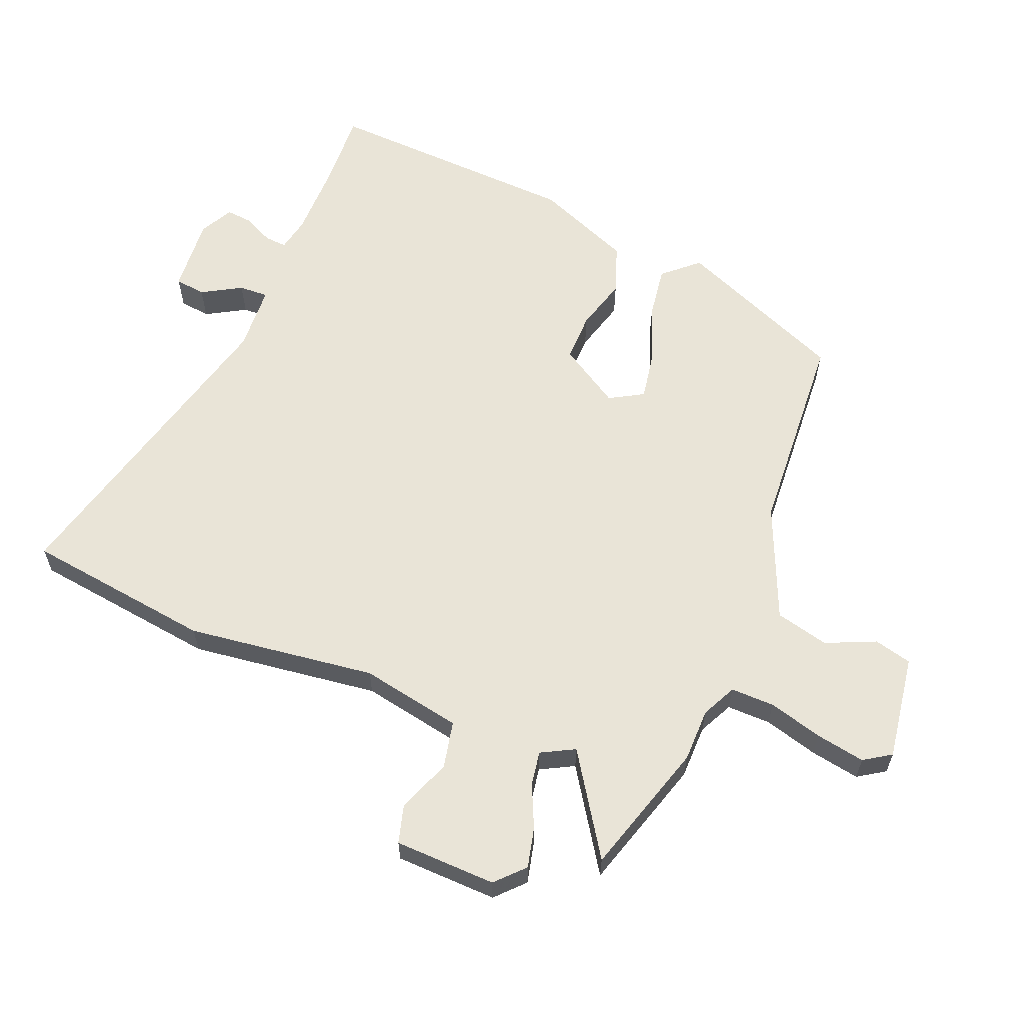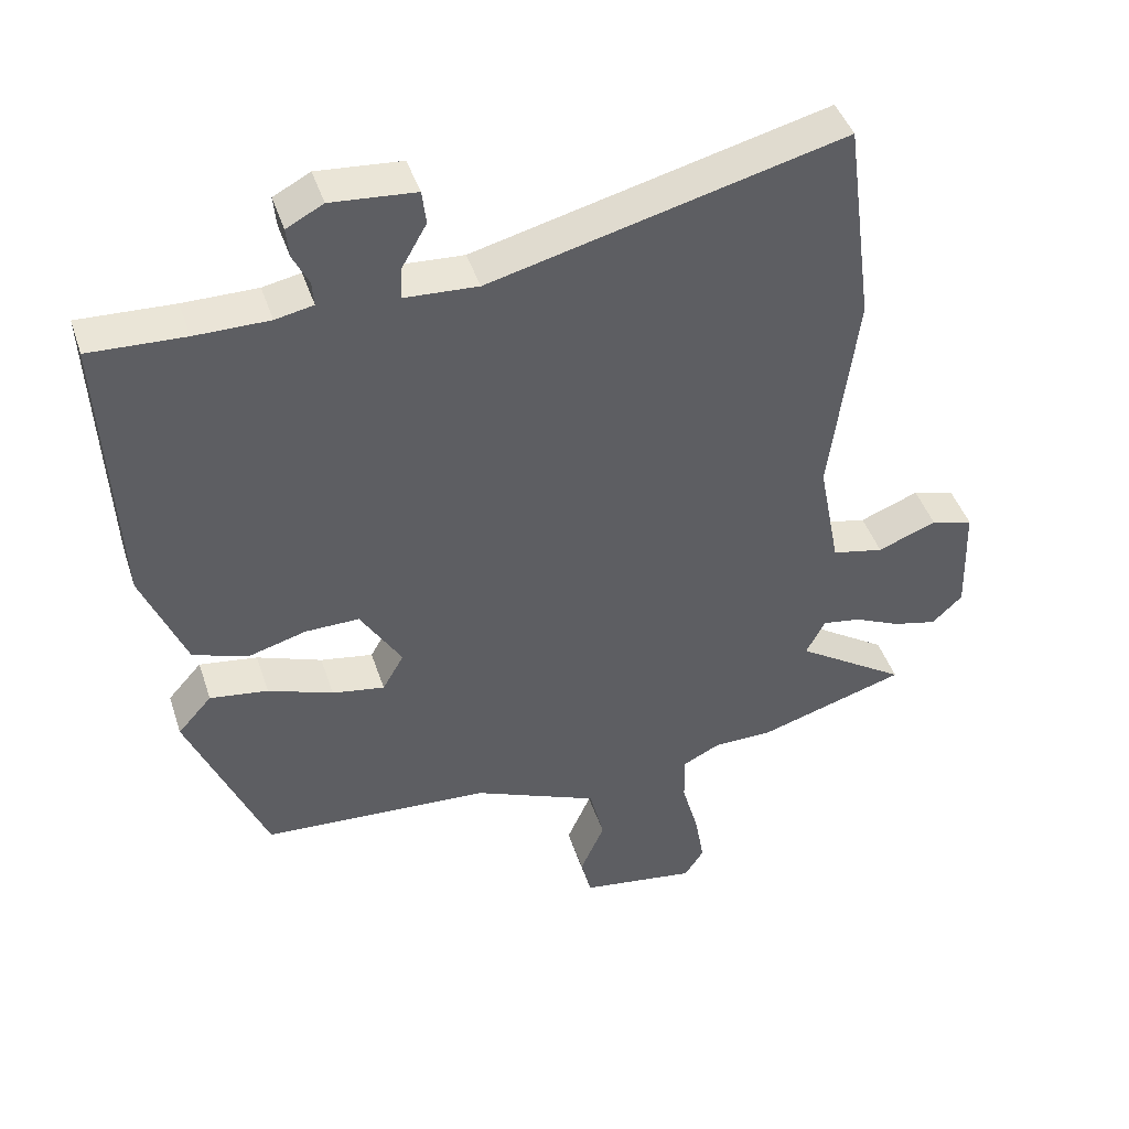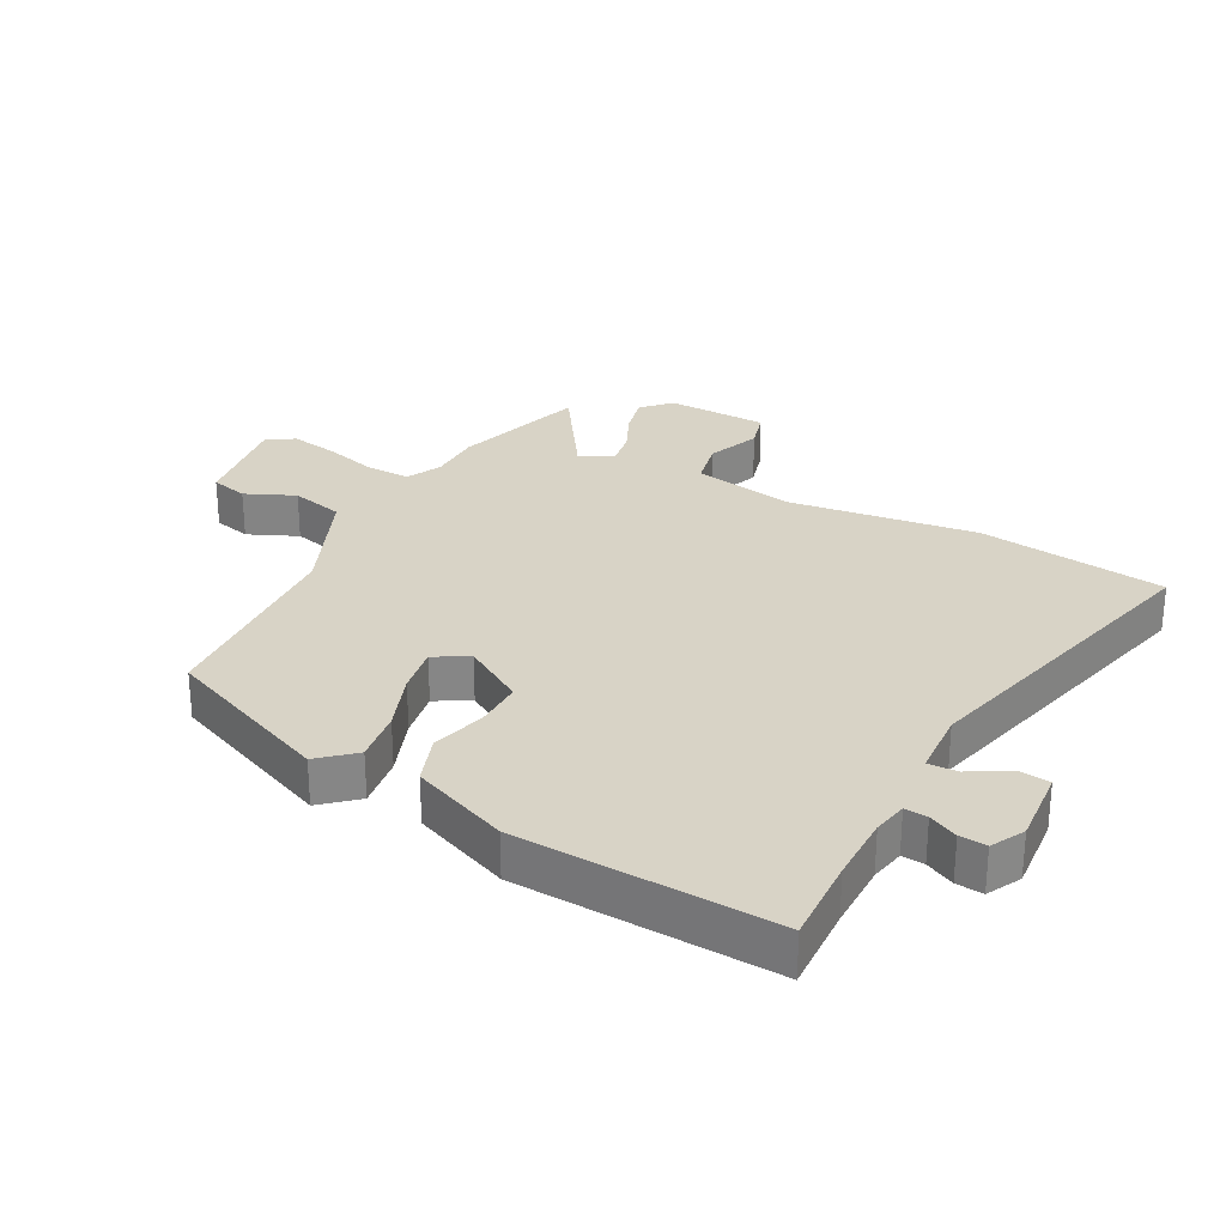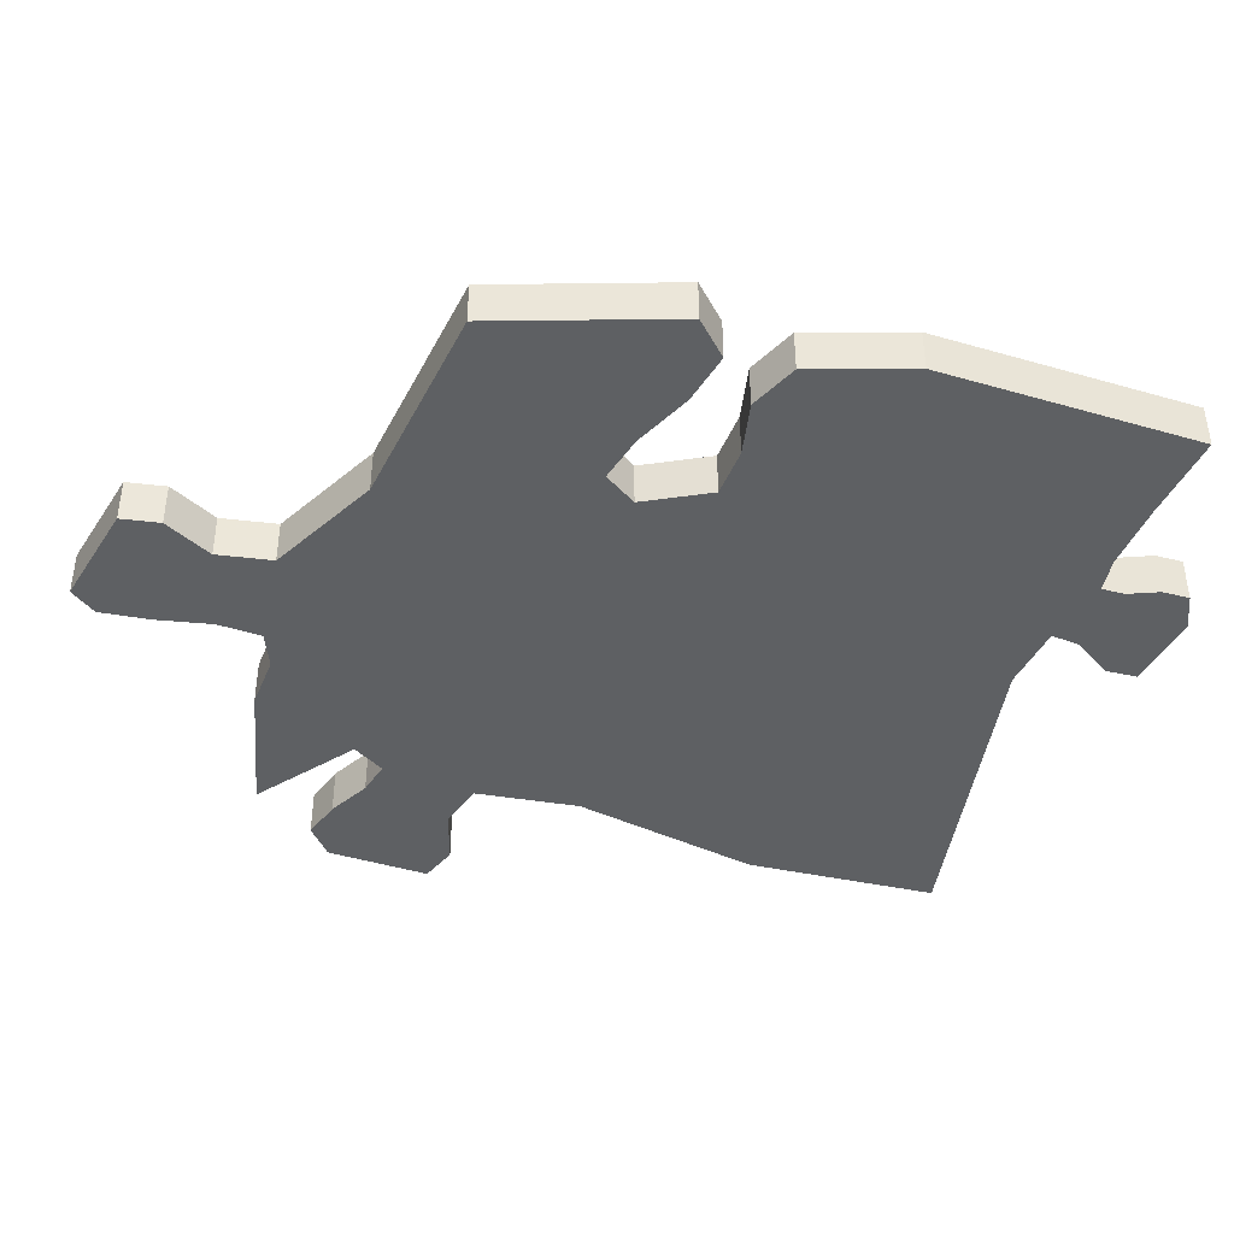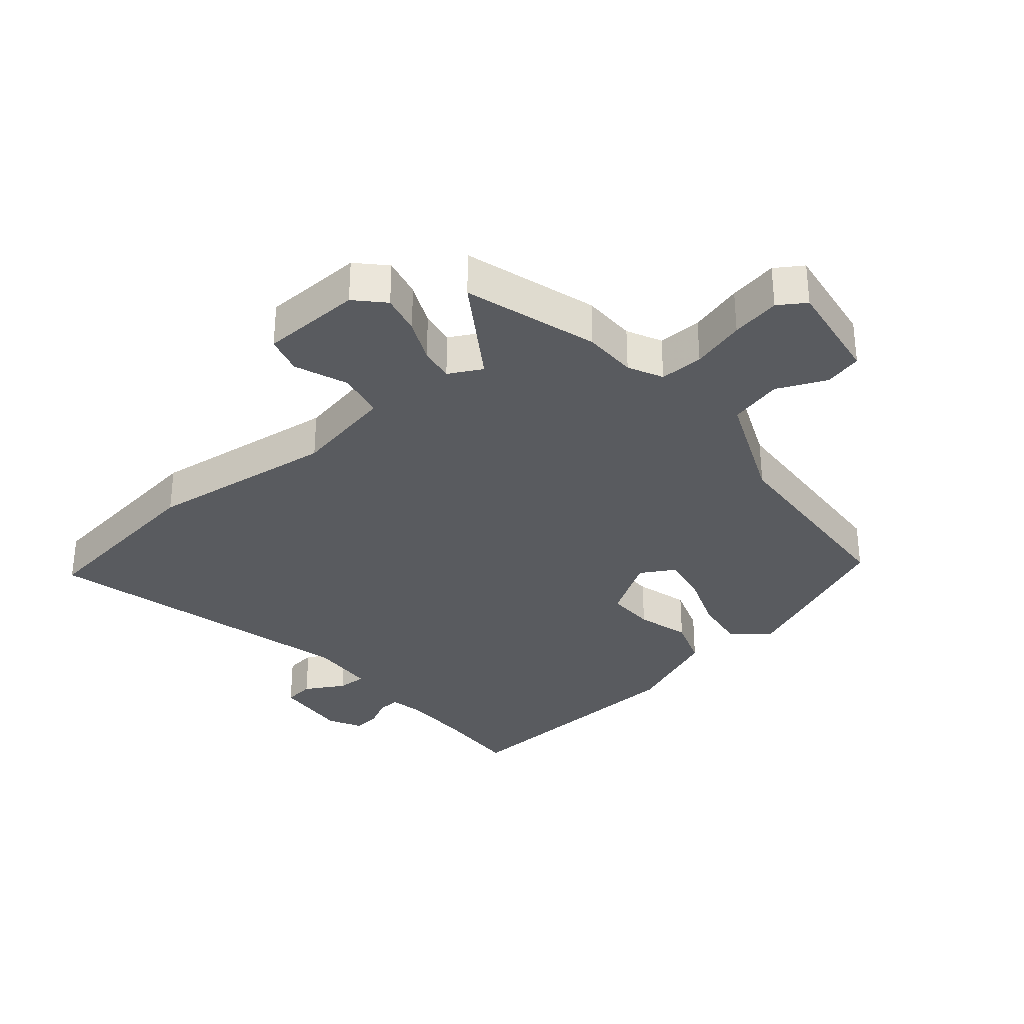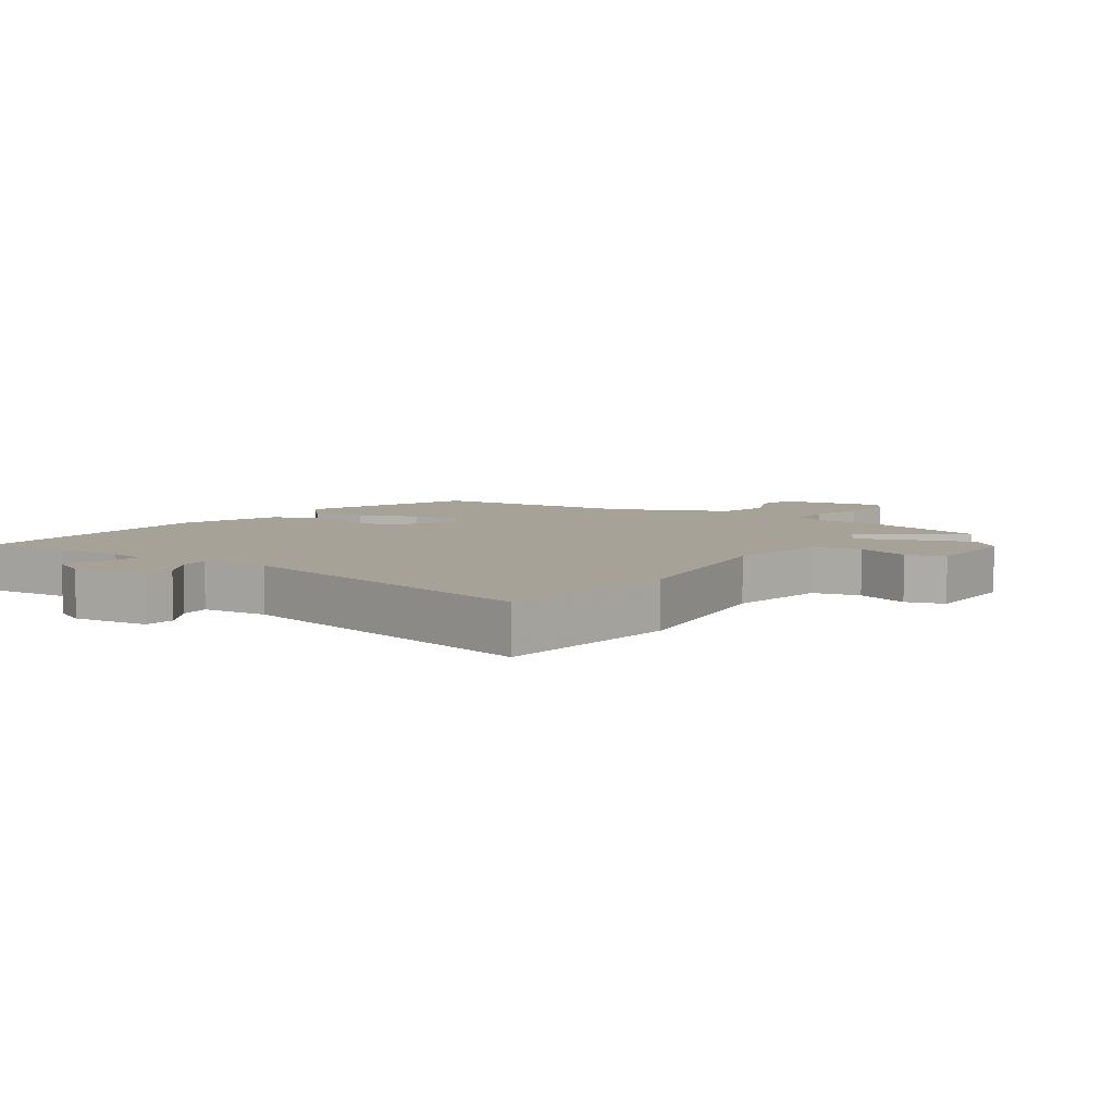
<metadata>
{"format":"obj","ext":"obj","renderer":"f3d","projection":"perspective","resolution":1024,"background":"white","views":[{"elev":60.8,"azim":112.1,"up":"+Y"},{"elev":43.9,"azim":-17.8,"up":"+Z"},{"elev":28.1,"azim":-62.0,"up":"+Y"},{"elev":-42.1,"azim":-112.0,"up":"+Y"},{"elev":-32.3,"azim":130.1,"up":"+Y"},{"elev":6.6,"azim":33.1,"up":"+Y"}]}
</metadata>
<code>
v -0.38 0.07 -0.48
v -0.493 0.07 -0.211
v -0.444 0.07 -0.156
v -0.36 0.07 -0.168
v -0.266 0.07 -0.203
v -0.19 0.07 -0.216
v -0.159 0.07 -0.162
v -0.219 0.07 -0.065
v -0.297 0.07 -0.066
v -0.382 0.07 -0.09
v -0.461 0.07 -0.062
v -0.524 0.07 0.092
v -0.544 0.07 0.502
v -0.406 0.07 0.496
v -0.299 0.07 0.496
v -0.244 0.07 0.507
v -0.247 0.07 0.543
v -0.27 0.07 0.589
v -0.274 0.07 0.632
v -0.221 0.07 0.66
v -0.099 0.07 0.65
v -0.093 0.07 0.601
v -0.129 0.07 0.538
v -0.131 0.07 0.491
v -0.025 0.07 0.485
v 0.485 0.07 0.614
v 0.525 0.07 0.314
v 0.486 0.07 0.012
v 0.517 0.07 -0.149
v 0.592 0.07 -0.165
v 0.677 0.07 -0.132
v 0.738 0.07 -0.149
v 0.743 0.07 -0.311
v 0.699 0.07 -0.353
v 0.635 0.07 -0.338
v 0.567 0.07 -0.307
v 0.512 0.07 -0.298
v 0.484 0.07 -0.351
v 0.644 0.07 -0.456
v 0.431 0.07 -0.521
v 0.345 0.07 -0.522
v 0.29 0.07 -0.549
v 0.291 0.07 -0.619
v 0.315 0.07 -0.705
v 0.329 0.07 -0.783
v 0.301 0.07 -0.826
v 0.133 0.07 -0.801
v 0.118 0.07 -0.741
v 0.153 0.07 -0.662
v 0.132 0.07 -0.577
v -0.049 0.07 -0.5
v -0.38 0 -0.48
v -0.493 0 -0.211
v -0.444 0 -0.156
v -0.36 0 -0.168
v -0.266 0 -0.203
v -0.19 0 -0.216
v -0.159 0 -0.162
v -0.219 0 -0.065
v -0.297 0 -0.066
v -0.382 0 -0.09
v -0.461 0 -0.062
v -0.524 0 0.092
v -0.544 0 0.502
v -0.406 0 0.496
v -0.299 0 0.496
v -0.244 0 0.507
v -0.247 0 0.543
v -0.27 0 0.589
v -0.274 0 0.632
v -0.221 0 0.66
v -0.099 0 0.65
v -0.093 0 0.601
v -0.129 0 0.538
v -0.131 0 0.491
v -0.025 0 0.485
v 0.485 0 0.614
v 0.525 0 0.314
v 0.486 0 0.012
v 0.517 0 -0.149
v 0.592 0 -0.165
v 0.677 0 -0.132
v 0.738 0 -0.149
v 0.743 0 -0.311
v 0.699 0 -0.353
v 0.635 0 -0.338
v 0.567 0 -0.307
v 0.512 0 -0.298
v 0.484 0 -0.351
v 0.644 0 -0.456
v 0.431 0 -0.521
v 0.345 0 -0.522
v 0.29 0 -0.549
v 0.291 0 -0.619
v 0.315 0 -0.705
v 0.329 0 -0.783
v 0.301 0 -0.826
v 0.133 0 -0.801
v 0.118 0 -0.741
v 0.153 0 -0.662
v 0.132 0 -0.577
v -0.049 0 -0.5
f 47 48 49
f 46 47 49
f 45 46 49
f 44 45 49
f 43 44 49
f 42 43 49 50
f 41 42 50 51
f 51 1 2
f 41 51 2
f 40 41 2
f 39 40 2
f 38 39 2
f 34 35 36
f 33 34 36
f 32 33 36
f 31 32 36
f 30 31 36
f 29 30 36 37
f 28 29 37 38
f 25 26 27 28
f 24 25 28 38
f 21 22 23
f 20 21 23
f 19 20 23
f 18 19 23
f 17 18 23
f 16 17 23 24
f 15 16 24 38
f 12 13 14
f 11 12 14
f 10 11 14
f 9 10 14
f 8 9 14 15
f 7 8 15 38
f 2 3 4 5
f 2 5 6
f 38 2 6
f 6 7 38
f 100 99 98
f 100 98 97
f 100 97 96
f 100 96 95
f 100 95 94
f 101 100 94 93
f 102 101 93 92
f 53 52 102
f 53 102 92
f 53 92 91
f 53 91 90
f 53 90 89
f 87 86 85
f 87 85 84
f 87 84 83
f 87 83 82
f 87 82 81
f 88 87 81 80
f 89 88 80 79
f 79 78 77 76
f 89 79 76 75
f 74 73 72
f 74 72 71
f 74 71 70
f 74 70 69
f 74 69 68
f 75 74 68 67
f 89 75 67 66
f 65 64 63
f 65 63 62
f 65 62 61
f 65 61 60
f 66 65 60 59
f 89 66 59 58
f 56 55 54 53
f 57 56 53
f 57 53 89
f 89 58 57
f 1 52 53 2
f 2 53 54 3
f 3 54 55 4
f 4 55 56 5
f 5 56 57 6
f 6 57 58 7
f 7 58 59 8
f 8 59 60 9
f 9 60 61 10
f 10 61 62 11
f 11 62 63 12
f 12 63 64 13
f 13 64 65 14
f 14 65 66 15
f 15 66 67 16
f 16 67 68 17
f 17 68 69 18
f 18 69 70 19
f 19 70 71 20
f 20 71 72 21
f 21 72 73 22
f 22 73 74 23
f 23 74 75 24
f 24 75 76 25
f 25 76 77 26
f 26 77 78 27
f 27 78 79 28
f 28 79 80 29
f 29 80 81 30
f 30 81 82 31
f 31 82 83 32
f 32 83 84 33
f 33 84 85 34
f 34 85 86 35
f 35 86 87 36
f 36 87 88 37
f 37 88 89 38
f 38 89 90 39
f 39 90 91 40
f 40 91 92 41
f 41 92 93 42
f 42 93 94 43
f 43 94 95 44
f 44 95 96 45
f 45 96 97 46
f 46 97 98 47
f 47 98 99 48
f 48 99 100 49
f 49 100 101 50
f 50 101 102 51
f 51 102 52 1

</code>
